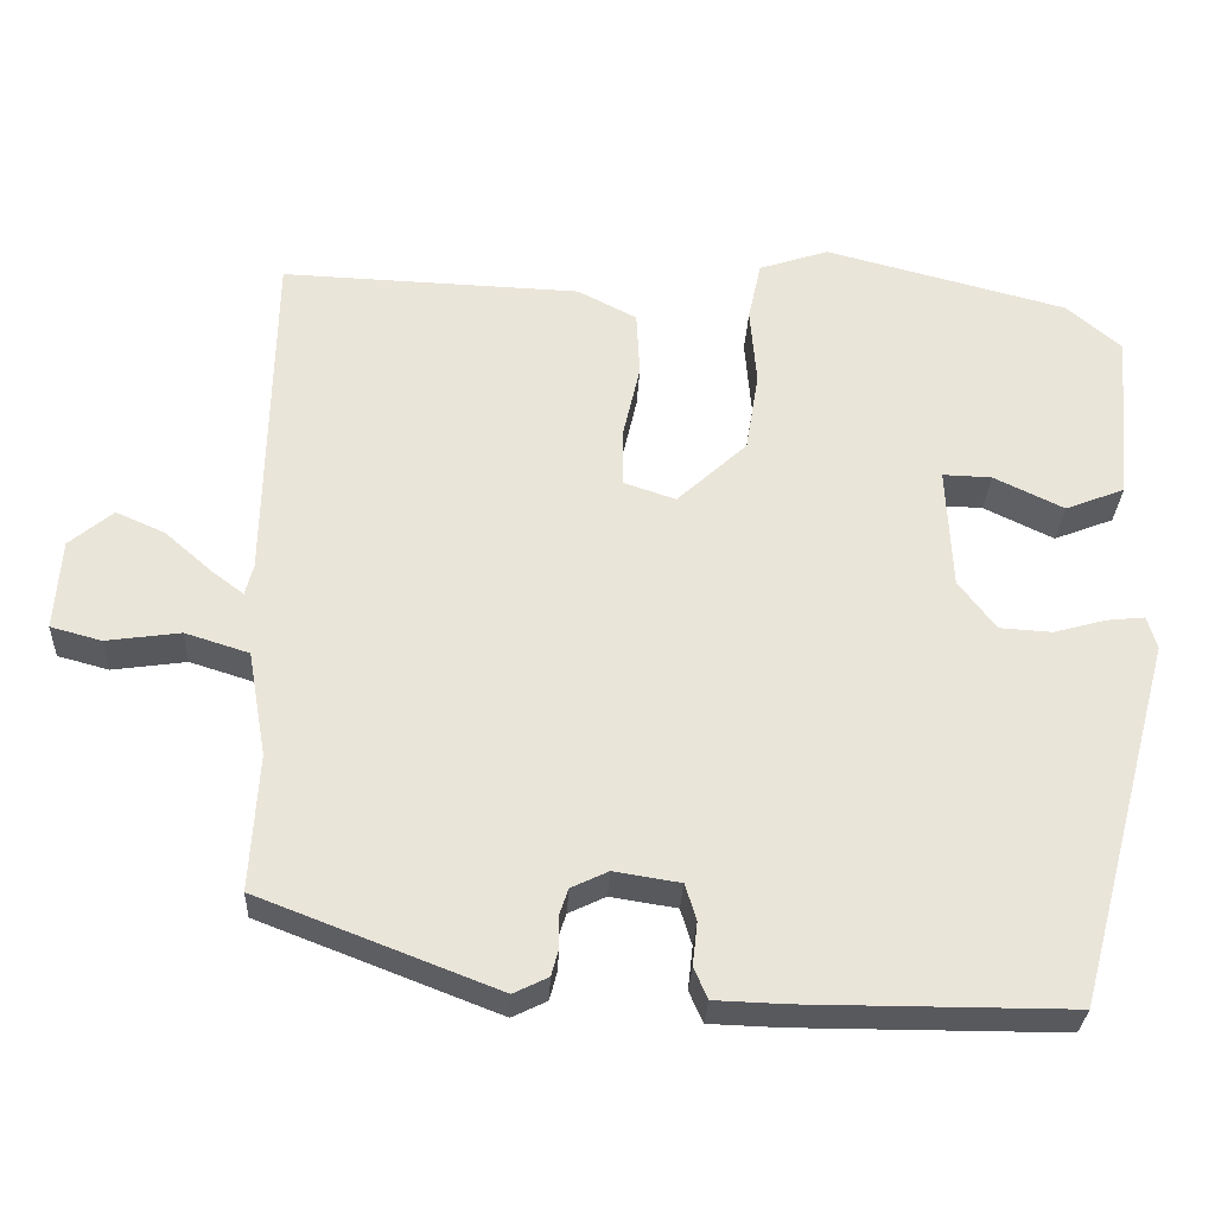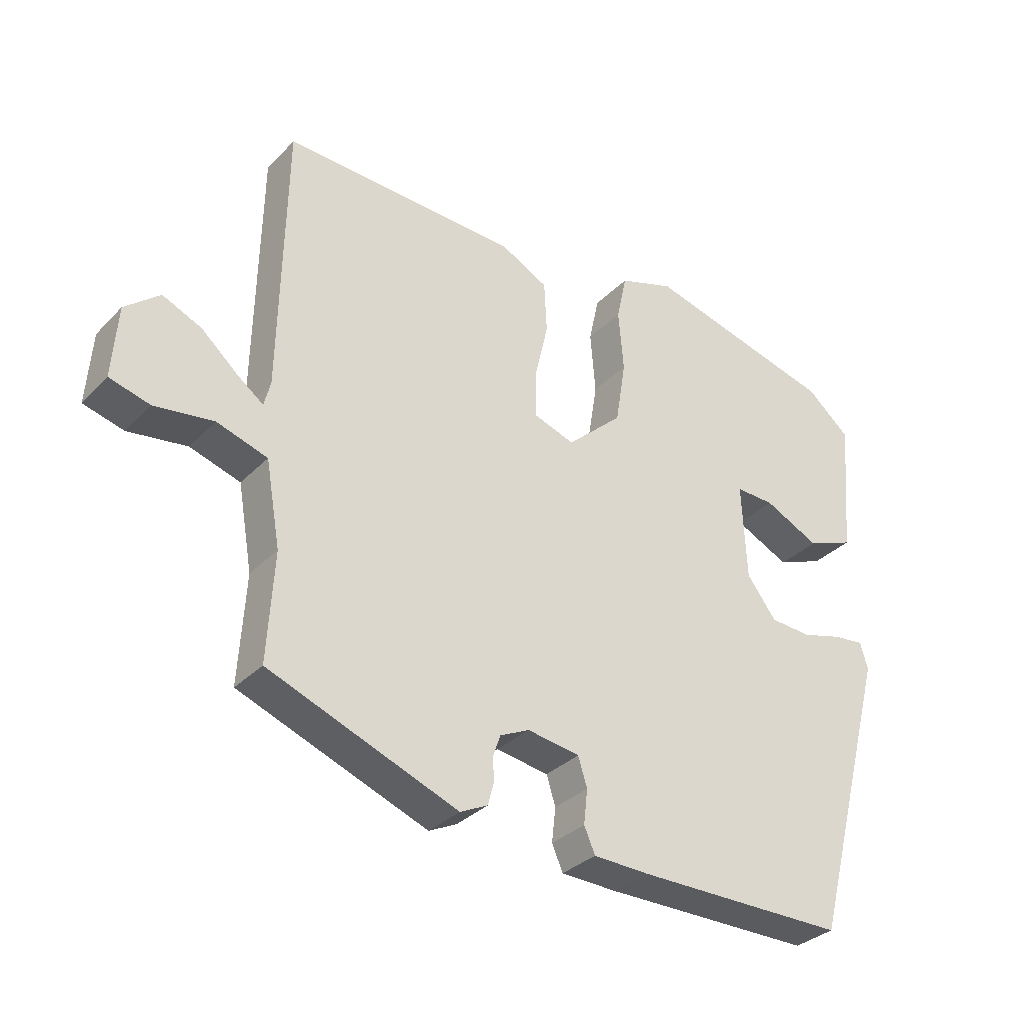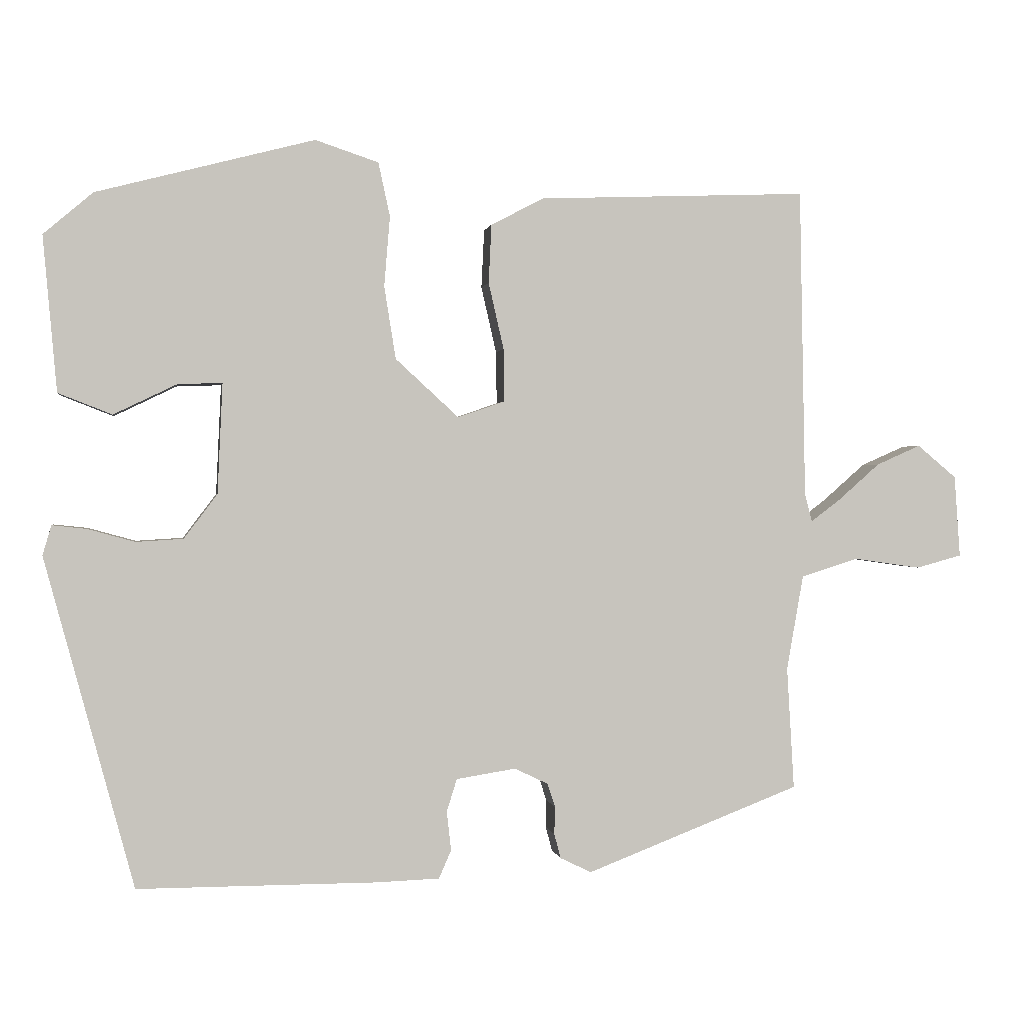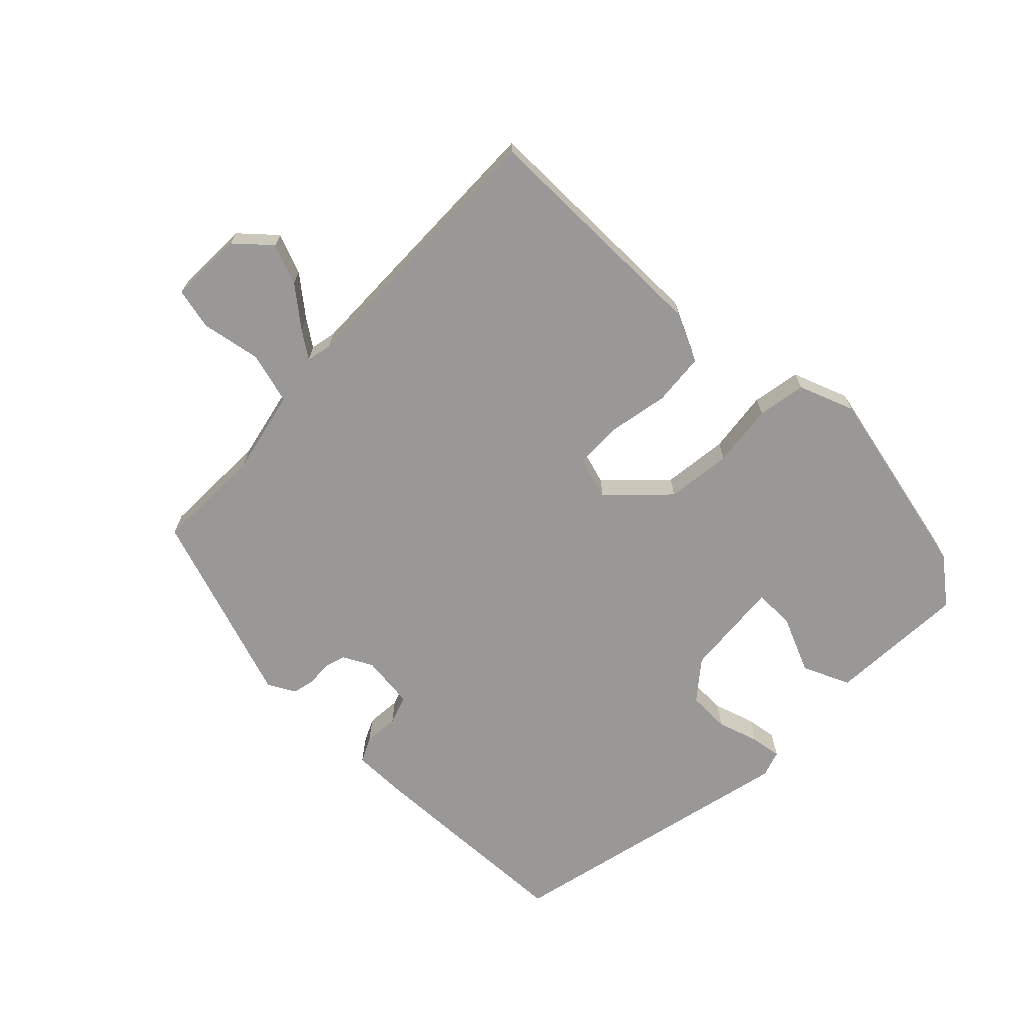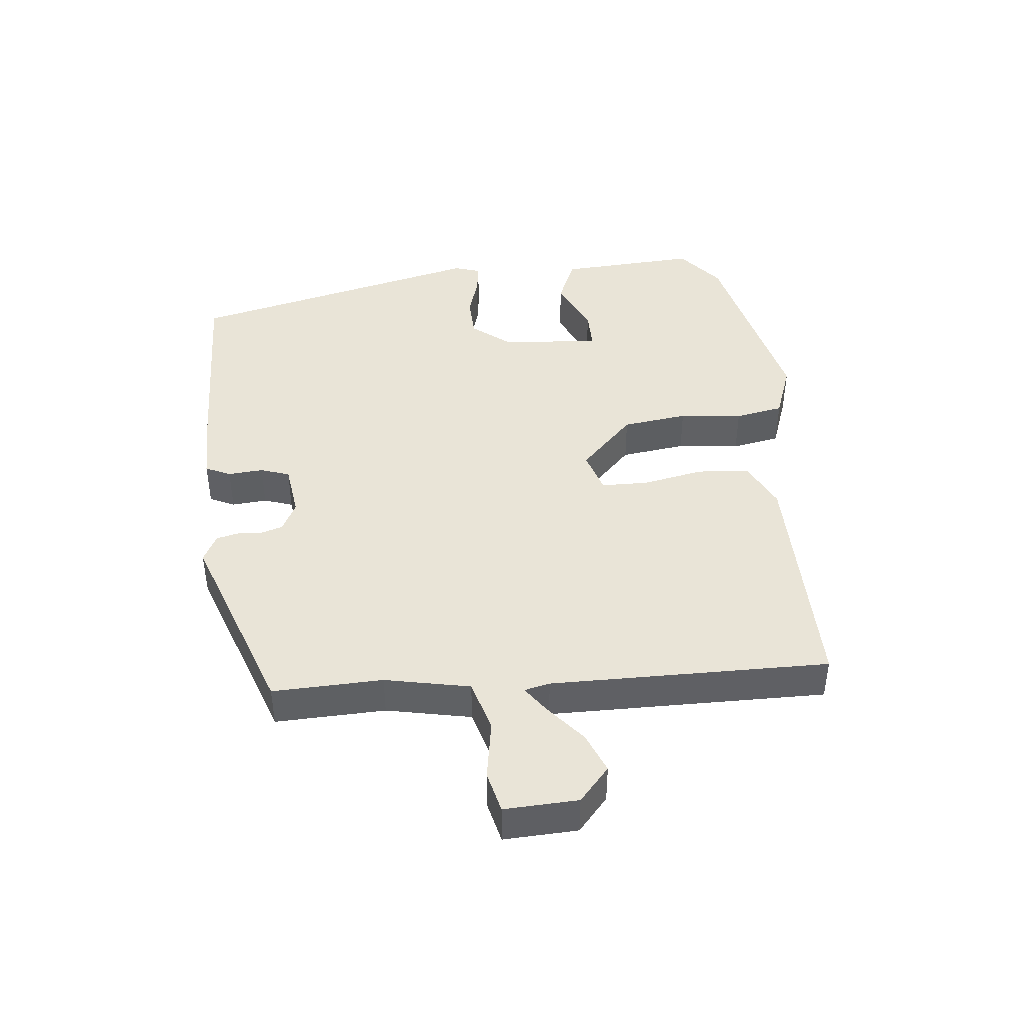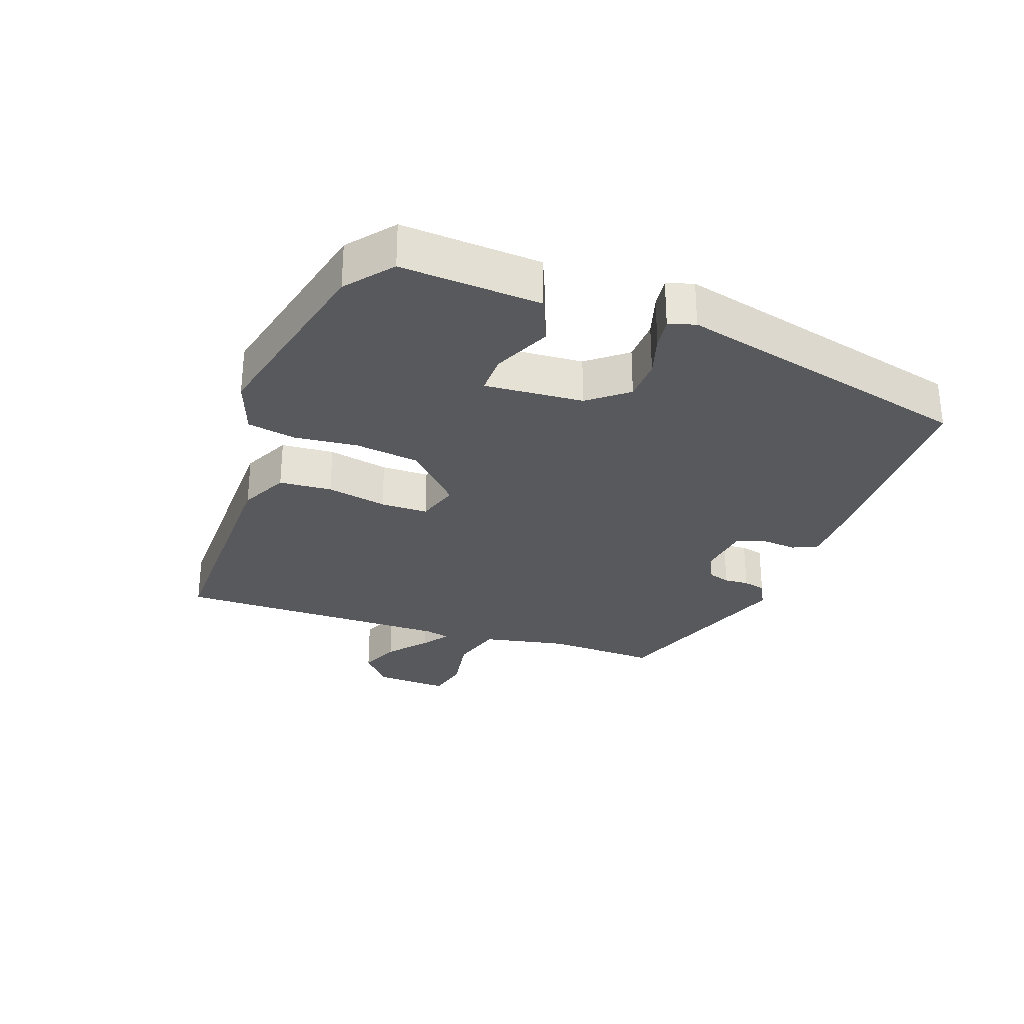
<metadata>
{"format":"obj","ext":"obj","renderer":"f3d","projection":"perspective","resolution":1024,"background":"white","views":[{"elev":-30.0,"azim":-2.7,"up":"+Z"},{"elev":-32.7,"azim":-36.1,"up":"+Z"},{"elev":0.6,"azim":170.9,"up":"+Z"},{"elev":-68.7,"azim":-42.1,"up":"+Y"},{"elev":43.2,"azim":-94.3,"up":"+Y"},{"elev":-29.2,"azim":71.7,"up":"+Y"}]}
</metadata>
<code>
v 0.411 0.07 -0.492
v 0.081 0.07 -0.492
v -0.006 0.07 -0.489
v -0.023 0.07 -0.45
v -0.017 0.07 -0.396
v -0.031 0.07 -0.351
v -0.113 0.07 -0.338
v -0.159 0.07 -0.36
v -0.17 0.07 -0.393
v -0.169 0.07 -0.431
v -0.178 0.07 -0.465
v -0.221 0.07 -0.486
v -0.516 0.07 -0.372
v -0.506 0.07 -0.203
v -0.529 0.07 -0.072
v -0.608 0.07 -0.047
v -0.7 0.07 -0.06
v -0.763 0.07 -0.043
v -0.755 0.07 0.07
v -0.701 0.07 0.115
v -0.64 0.07 0.088
v -0.582 0.07 0.037
v -0.542 0.07 0.007
v -0.532 0.07 0.046
v -0.524 0.07 0.473
v -0.153 0.07 0.459
v -0.08 0.07 0.421
v -0.076 0.07 0.34
v -0.097 0.07 0.248
v -0.098 0.07 0.175
v -0.033 0.07 0.153
v 0.054 0.07 0.233
v 0.07 0.07 0.333
v 0.062 0.07 0.43
v 0.078 0.07 0.504
v 0.165 0.07 0.533
v 0.465 0.07 0.455
v 0.533 0.07 0.397
v 0.514 0.07 0.183
v 0.44 0.07 0.154
v 0.353 0.07 0.196
v 0.292 0.07 0.198
v 0.299 0.07 0.046
v 0.345 0.07 -0.015
v 0.41 0.07 -0.019
v 0.475 0.07 -0.001
v 0.522 0.07 0.004
v 0.534 0.07 -0.037
v 0.411 0 -0.492
v 0.081 0 -0.492
v -0.006 0 -0.489
v -0.023 0 -0.45
v -0.017 0 -0.396
v -0.031 0 -0.351
v -0.113 0 -0.338
v -0.159 0 -0.36
v -0.17 0 -0.393
v -0.169 0 -0.431
v -0.178 0 -0.465
v -0.221 0 -0.486
v -0.516 0 -0.372
v -0.506 0 -0.203
v -0.529 0 -0.072
v -0.608 0 -0.047
v -0.7 0 -0.06
v -0.763 0 -0.043
v -0.755 0 0.07
v -0.701 0 0.115
v -0.64 0 0.088
v -0.582 0 0.037
v -0.542 0 0.007
v -0.532 0 0.046
v -0.524 0 0.473
v -0.153 0 0.459
v -0.08 0 0.421
v -0.076 0 0.34
v -0.097 0 0.248
v -0.098 0 0.175
v -0.033 0 0.153
v 0.054 0 0.233
v 0.07 0 0.333
v 0.062 0 0.43
v 0.078 0 0.504
v 0.165 0 0.533
v 0.465 0 0.455
v 0.533 0 0.397
v 0.514 0 0.183
v 0.44 0 0.154
v 0.353 0 0.196
v 0.292 0 0.198
v 0.299 0 0.046
v 0.345 0 -0.015
v 0.41 0 -0.019
v 0.475 0 -0.001
v 0.522 0 0.004
v 0.534 0 -0.037
f 45 46 47 48
f 44 45 48 1
f 43 44 1 2
f 42 43 2 3
f 38 39 40 41
f 38 41 42
f 37 38 42
f 36 37 42
f 33 34 35 36
f 32 33 36 42
f 31 32 42 3
f 26 27 28 29
f 24 25 26 29
f 24 29 30
f 23 24 30 31
f 19 20 21 22
f 19 22 23
f 16 17 18 19
f 15 16 19 23
f 14 15 23 31
f 9 10 11 12
f 8 9 12 13
f 7 8 13 14
f 3 4 5
f 31 3 5
f 31 5 6
f 6 7 14 31
f 96 95 94 93
f 49 96 93 92
f 50 49 92 91
f 51 50 91 90
f 89 88 87 86
f 90 89 86
f 90 86 85
f 90 85 84
f 84 83 82 81
f 90 84 81 80
f 51 90 80 79
f 77 76 75 74
f 77 74 73 72
f 78 77 72
f 79 78 72 71
f 70 69 68 67
f 71 70 67
f 67 66 65 64
f 71 67 64 63
f 79 71 63 62
f 60 59 58 57
f 61 60 57 56
f 62 61 56 55
f 53 52 51
f 53 51 79
f 54 53 79
f 79 62 55 54
f 1 49 50 2
f 2 50 51 3
f 3 51 52 4
f 4 52 53 5
f 5 53 54 6
f 6 54 55 7
f 7 55 56 8
f 8 56 57 9
f 9 57 58 10
f 10 58 59 11
f 11 59 60 12
f 12 60 61 13
f 13 61 62 14
f 14 62 63 15
f 15 63 64 16
f 16 64 65 17
f 17 65 66 18
f 18 66 67 19
f 19 67 68 20
f 20 68 69 21
f 21 69 70 22
f 22 70 71 23
f 23 71 72 24
f 24 72 73 25
f 25 73 74 26
f 26 74 75 27
f 27 75 76 28
f 28 76 77 29
f 29 77 78 30
f 30 78 79 31
f 31 79 80 32
f 32 80 81 33
f 33 81 82 34
f 34 82 83 35
f 35 83 84 36
f 36 84 85 37
f 37 85 86 38
f 38 86 87 39
f 39 87 88 40
f 40 88 89 41
f 41 89 90 42
f 42 90 91 43
f 43 91 92 44
f 44 92 93 45
f 45 93 94 46
f 46 94 95 47
f 47 95 96 48
f 48 96 49 1

</code>
